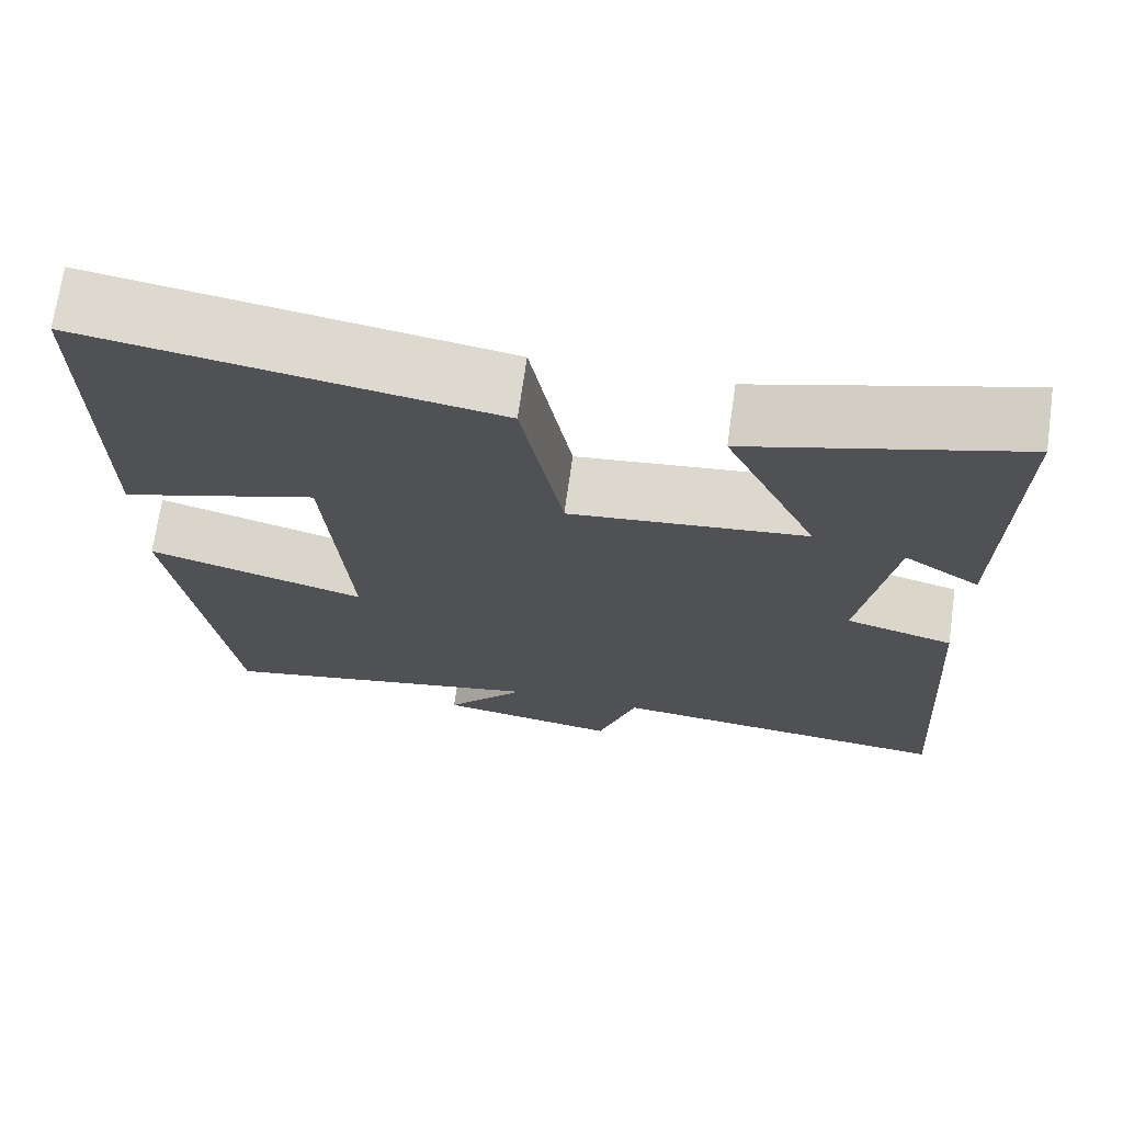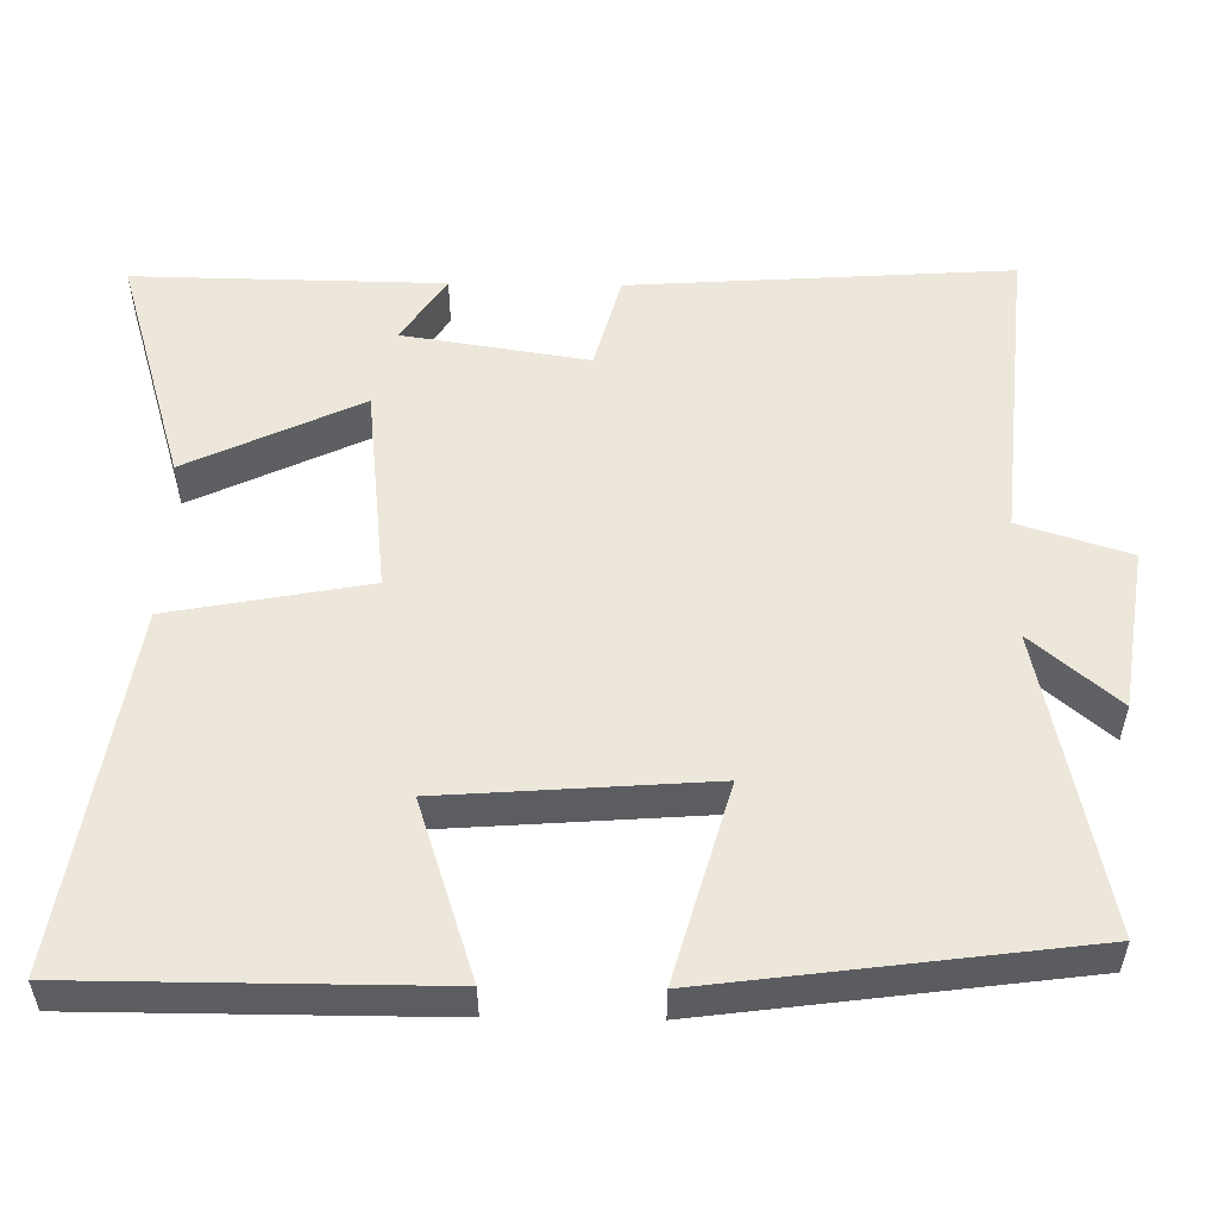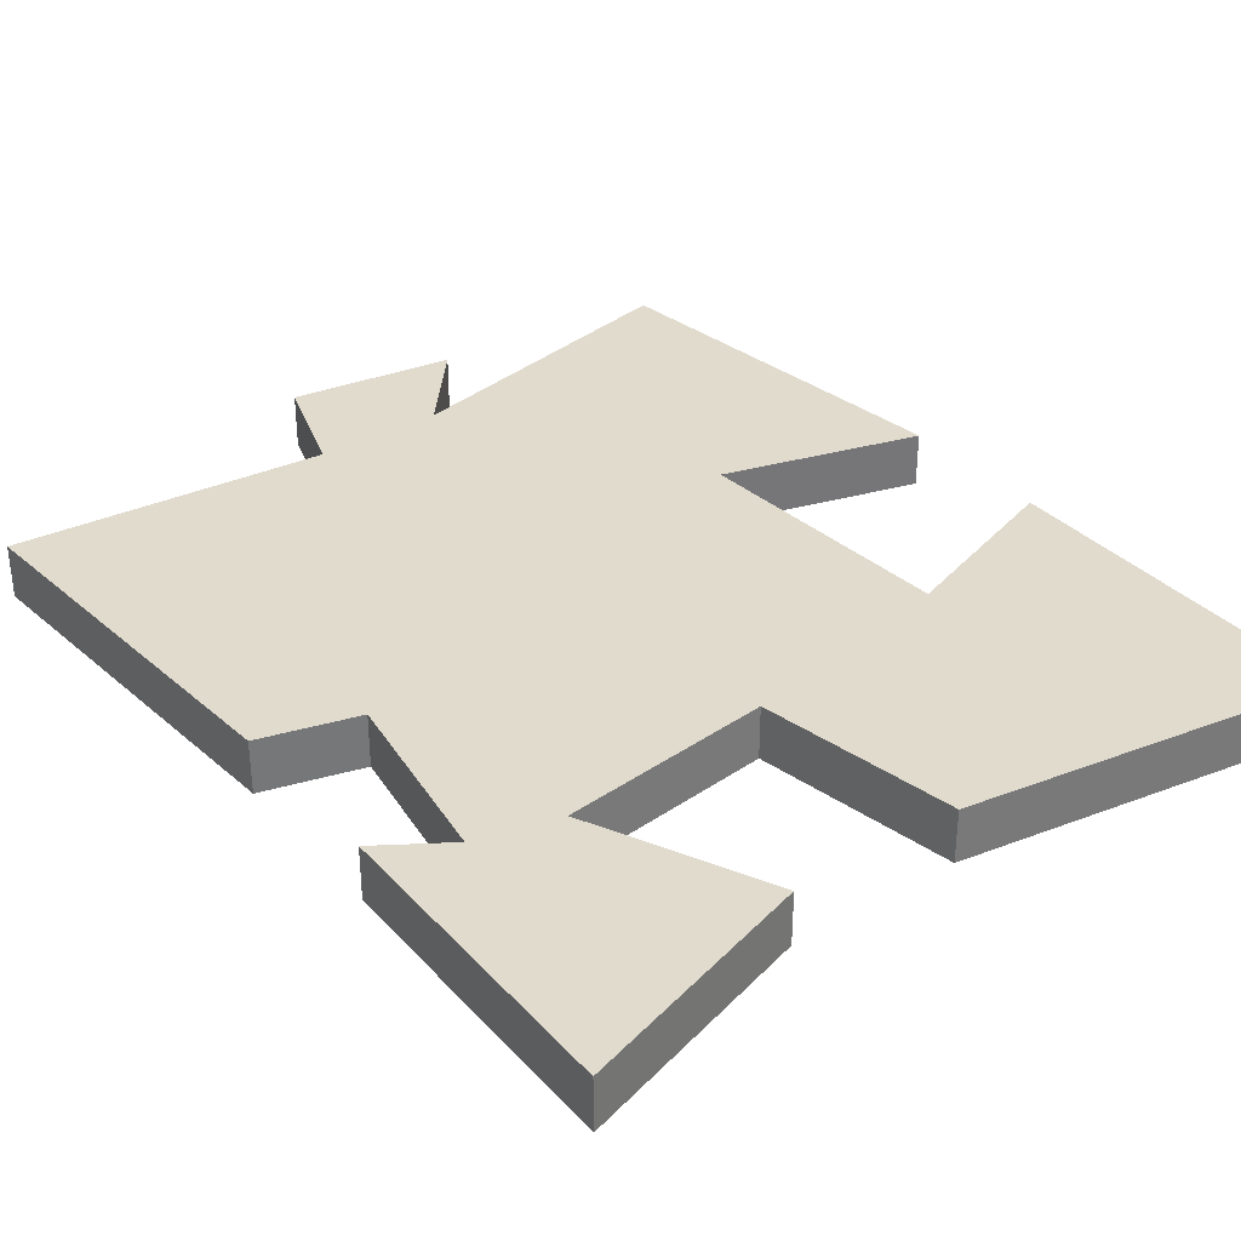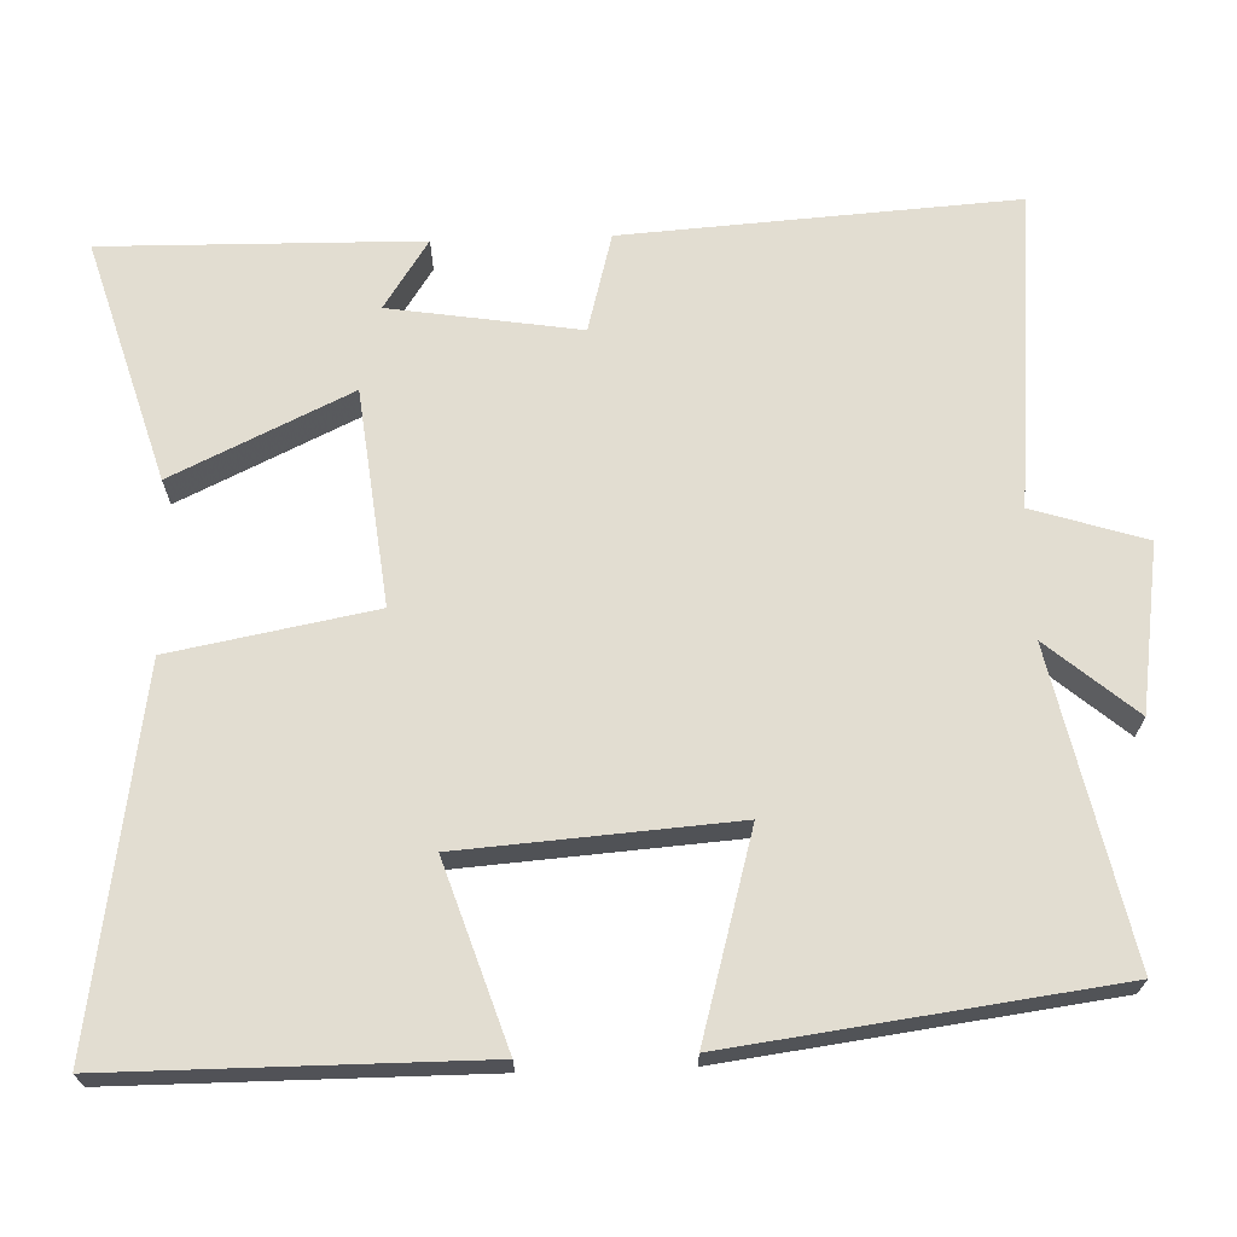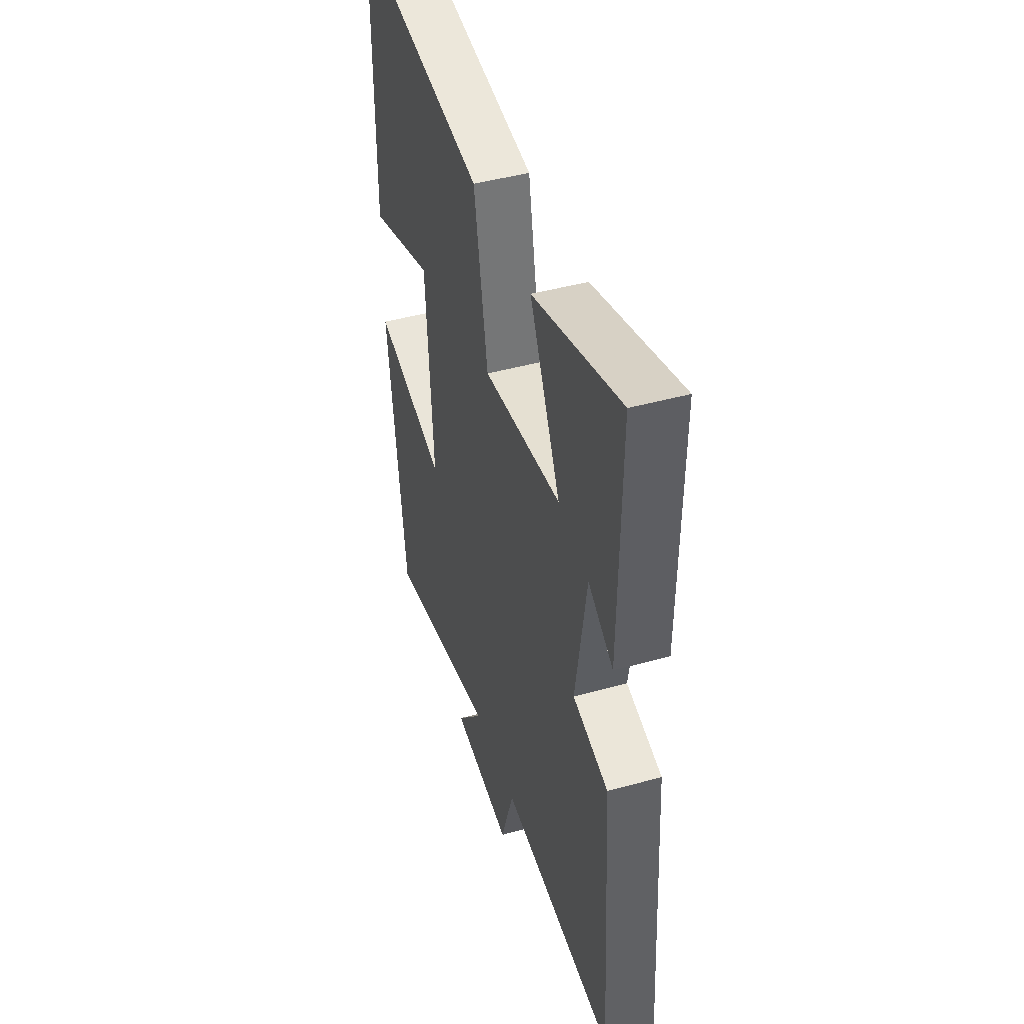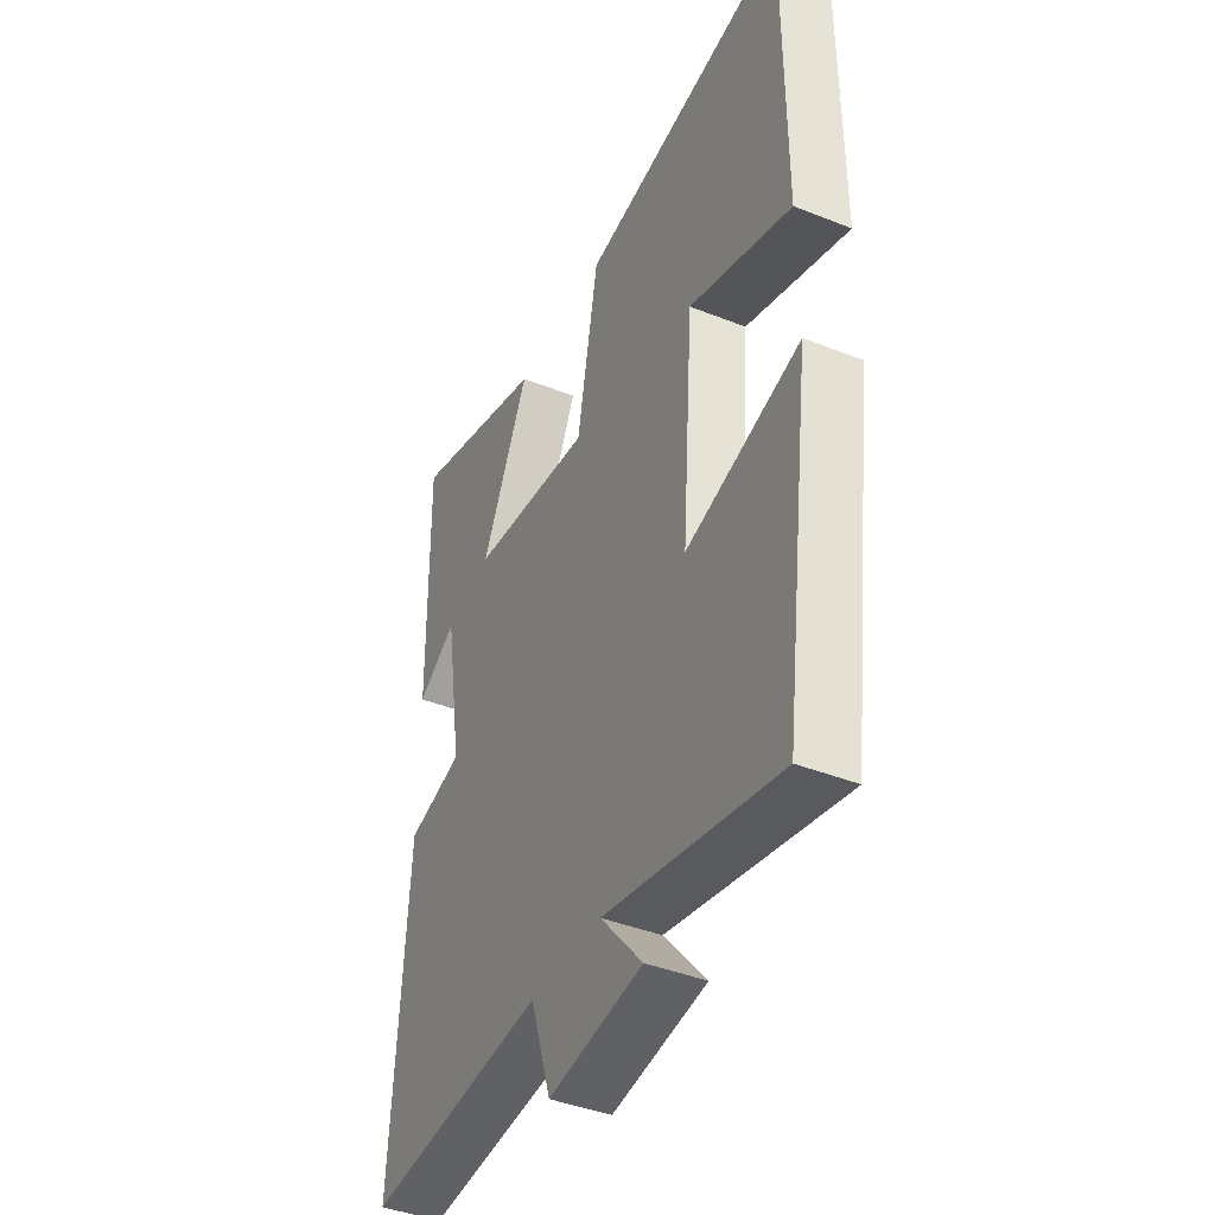
<metadata>
{"format":"obj","ext":"obj","renderer":"f3d","projection":"perspective","resolution":1024,"background":"white","views":[{"elev":70.6,"azim":-171.9,"up":"+Z"},{"elev":53.8,"azim":90.9,"up":"+Y"},{"elev":33.9,"azim":-36.5,"up":"+Y"},{"elev":68.4,"azim":88.1,"up":"+Y"},{"elev":44.7,"azim":-107.9,"up":"+Z"},{"elev":-41.5,"azim":64.3,"up":"+Z"}]}
</metadata>
<code>
v 0.435 0.07 -0.584
v 0.039 0.07 -0.5
v 0.135 0.07 -0.613
v -0.079 0.07 -0.645
v -0.125 0.07 -0.5
v -0.534 0.07 -0.537
v -0.5 0.07 -0.034
v -0.373 0.07 0
v -0.411 0.07 0.244
v -0.5 0.07 0.186
v -0.506 0.07 0.594
v -0.194 0.07 0.5
v -0.303 0.07 0.271
v -0.025 0.07 0.239
v 0.024 0.07 0.5
v 0.5 0.07 0.575
v 0.5 0.07 0.105
v 0.267 0.07 0.182
v 0.241 0.07 -0.168
v 0.5 0.07 -0.095
v 0.435 0 -0.584
v 0.039 0 -0.5
v 0.135 0 -0.613
v -0.079 0 -0.645
v -0.125 0 -0.5
v -0.534 0 -0.537
v -0.5 0 -0.034
v -0.373 0 0
v -0.411 0 0.244
v -0.5 0 0.186
v -0.506 0 0.594
v -0.194 0 0.5
v -0.303 0 0.271
v -0.025 0 0.239
v 0.024 0 0.5
v 0.5 0 0.575
v 0.5 0 0.105
v 0.267 0 0.182
v 0.241 0 -0.168
v 0.5 0 -0.095
f 19 20 1 2
f 18 19 2
f 15 16 17 18
f 14 15 18 2
f 13 14 2
f 11 12 13
f 11 13 2
f 9 10 11
f 9 11 2
f 8 9 2
f 5 6 7 8
f 5 8 2
f 2 3 4 5
f 22 21 40 39
f 22 39 38
f 38 37 36 35
f 22 38 35 34
f 22 34 33
f 33 32 31
f 22 33 31
f 31 30 29
f 22 31 29
f 22 29 28
f 28 27 26 25
f 22 28 25
f 25 24 23 22
f 1 21 22 2
f 2 22 23 3
f 3 23 24 4
f 4 24 25 5
f 5 25 26 6
f 6 26 27 7
f 7 27 28 8
f 8 28 29 9
f 9 29 30 10
f 10 30 31 11
f 11 31 32 12
f 12 32 33 13
f 13 33 34 14
f 14 34 35 15
f 15 35 36 16
f 16 36 37 17
f 17 37 38 18
f 18 38 39 19
f 19 39 40 20
f 20 40 21 1

</code>
